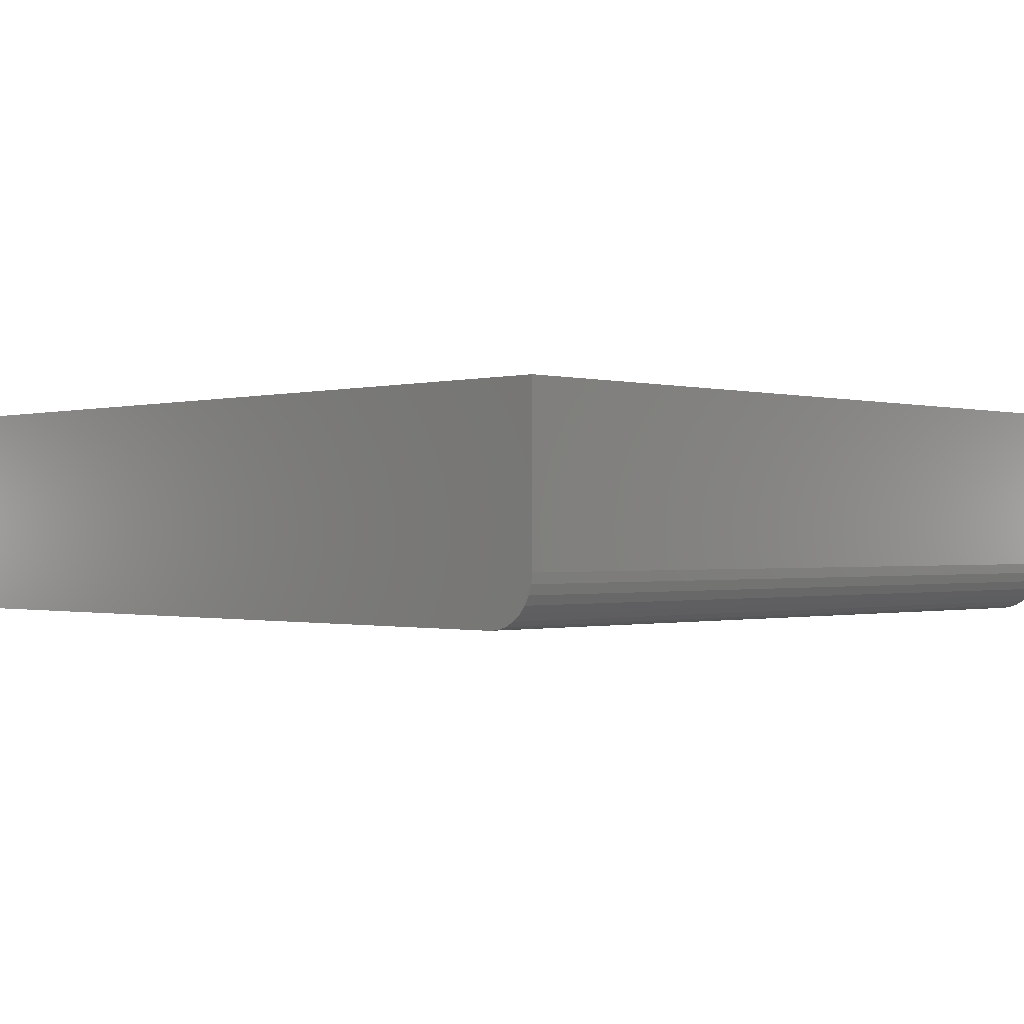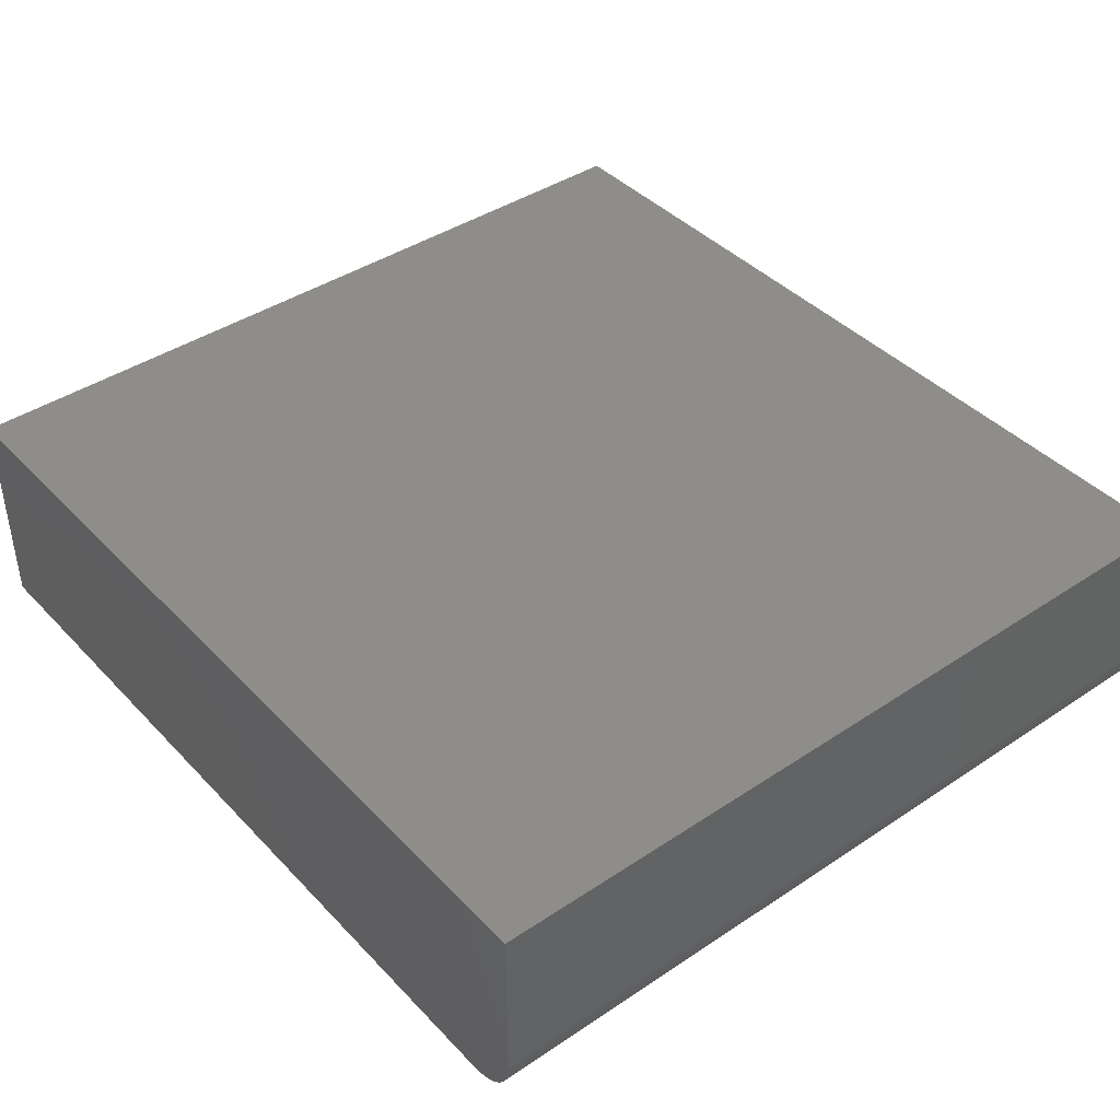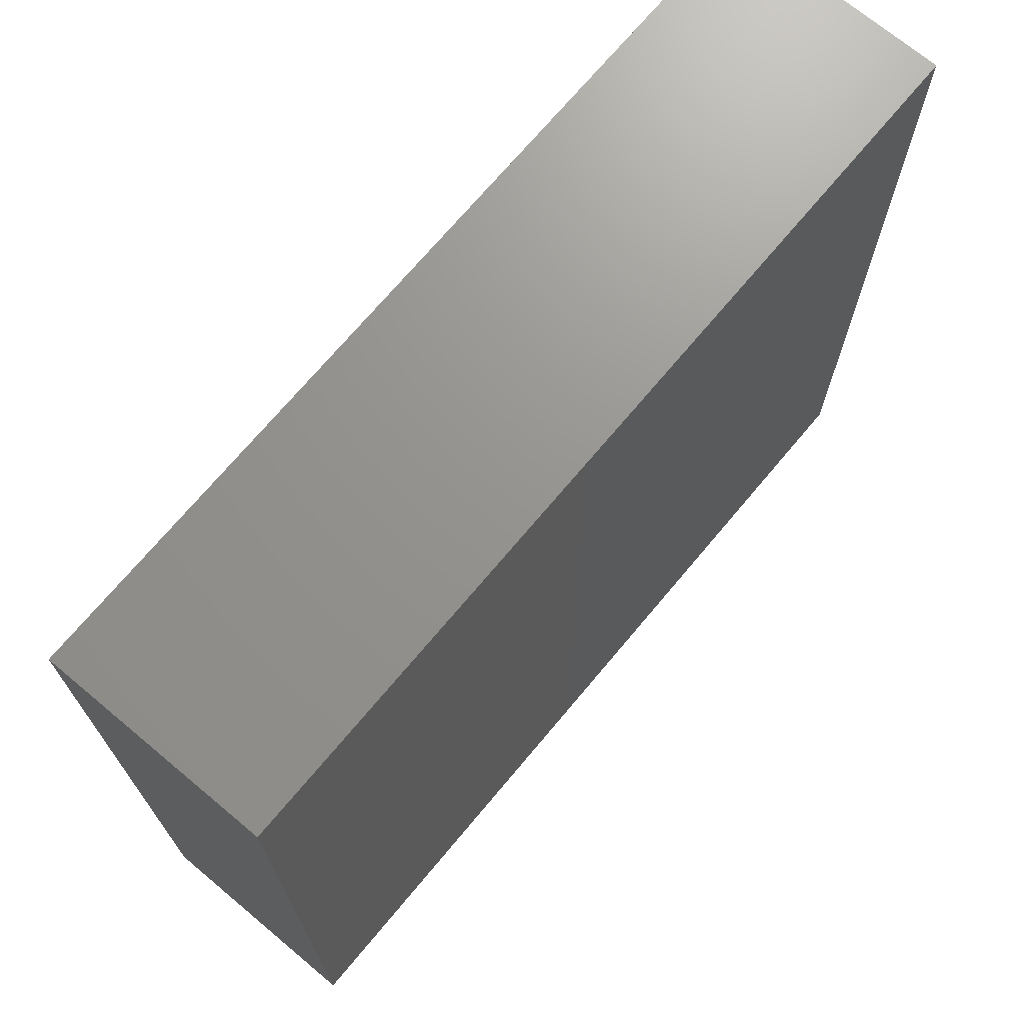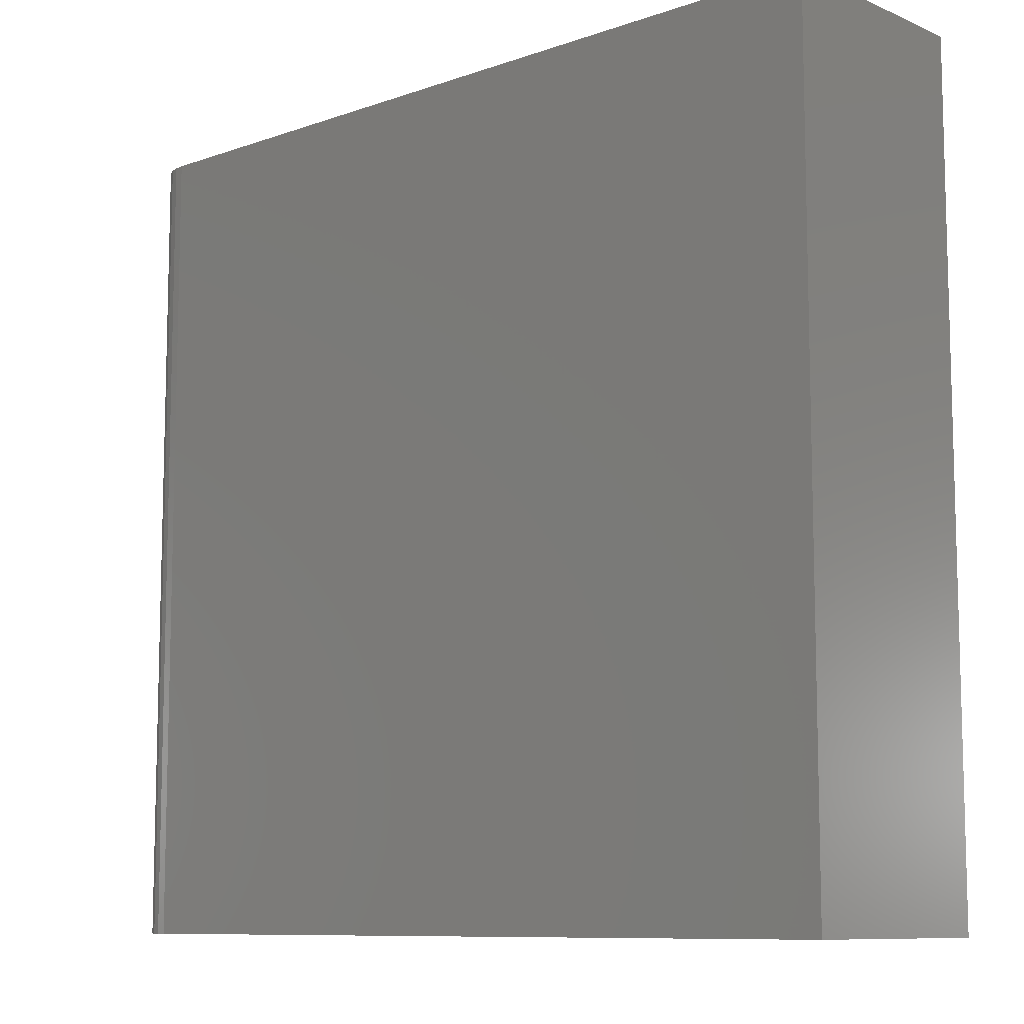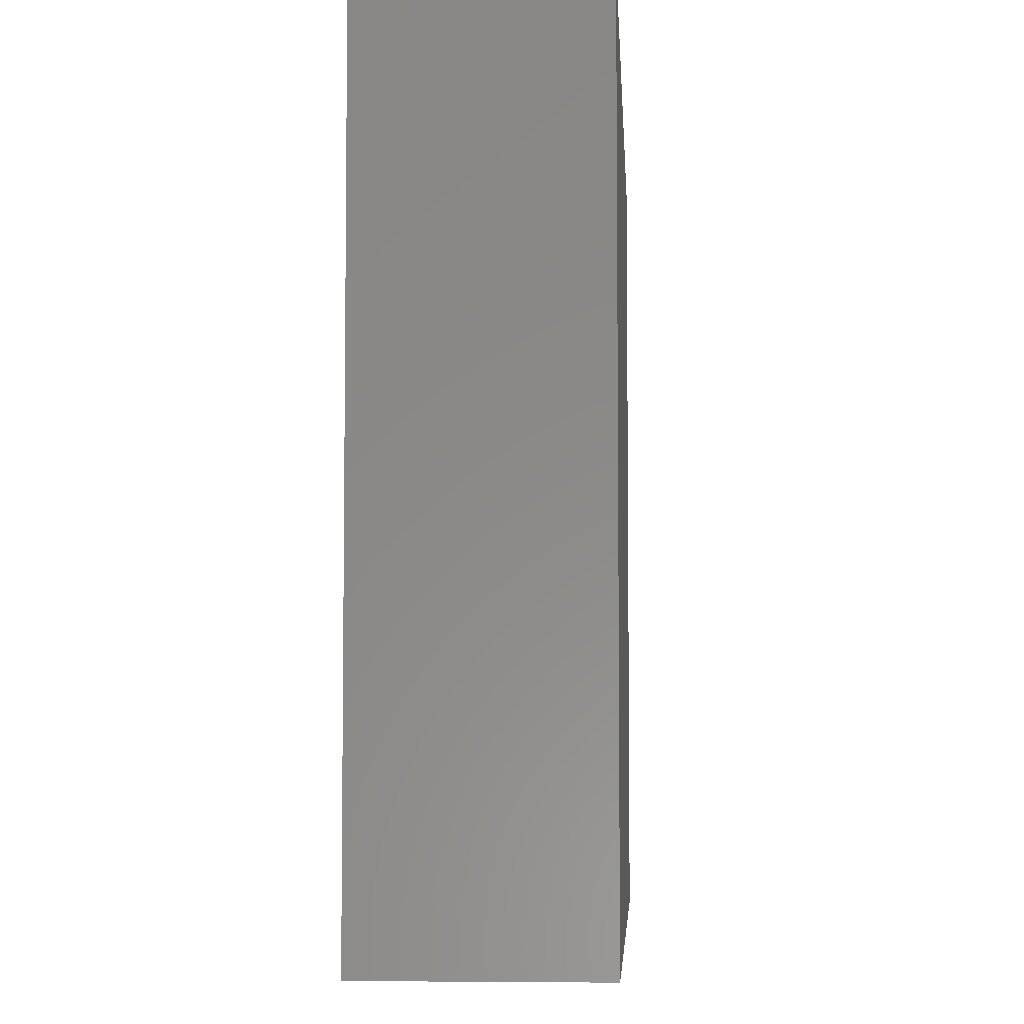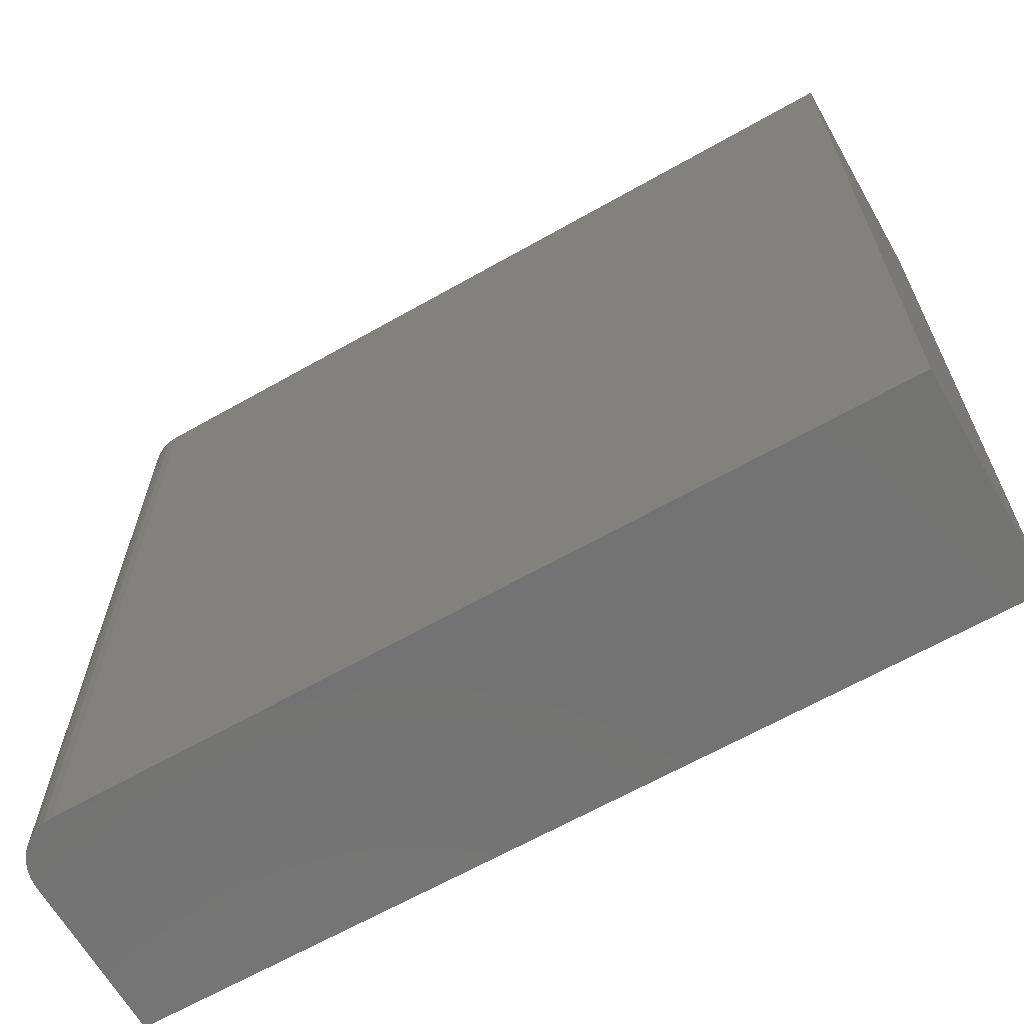
<metadata>
{"format":"stl","ext":"stl","renderer":"f3d","projection":"perspective","resolution":1024,"background":"white","views":[{"elev":-0.7,"azim":45.1,"up":"+Z"},{"elev":41.4,"azim":51.0,"up":"+Z"},{"elev":71.0,"azim":-50.1,"up":"+Y"},{"elev":-9.5,"azim":-137.7,"up":"+Y"},{"elev":-5.1,"azim":-86.7,"up":"+Y"},{"elev":-65.2,"azim":-150.3,"up":"+Y"}]}
</metadata>
<code>
# stl→obj: 24 verts, 44 faces
v 0.2344 -0.75 0.03906
v 0.2523 -0.75 0.04263
v -0.5156 -0.75 0.03906
v 0.2435 -0.75 0.03996
v 0.2675 -0.75 0.05279
v 0.2734 -0.75 0.0599
v 0.2777 -0.75 0.068
v -0.5156 -0.75 0.2404
v 0.2803 -0.75 0.07679
v 0.2812 -0.75 0.08594
v 0.2812 -0.75 0.2404
v 0.2604 -0.75 0.04696
v -0.5156 0 0.03906
v 0.2523 8.548e-17 0.04263
v 0.2344 8.327e-17 0.03906
v 0.2435 8.434e-17 0.03996
v 0.2777 8.988e-17 0.068
v 0.2734 8.889e-17 0.0599
v 0.2675 8.78e-17 0.05279
v -0.5156 1.257e-17 0.2404
v 0.2812 1.01e-16 0.2404
v 0.2812 9.14e-17 0.08594
v 0.2803 9.073e-17 0.07679
v 0.2604 8.665e-17 0.04696
f 1 2 3
f 1 4 2
f 5 6 7
f 8 3 9
f 8 9 10
f 8 10 11
f 9 3 2
f 9 2 12
f 9 12 5
f 9 5 7
f 13 14 15
f 14 16 15
f 17 18 19
f 20 21 22
f 20 22 23
f 20 23 13
f 23 17 19
f 23 19 24
f 23 24 14
f 23 14 13
f 22 21 10
f 10 21 11
f 3 13 1
f 1 13 15
f 22 10 23
f 23 10 9
f 23 9 17
f 17 9 7
f 17 7 18
f 18 7 6
f 18 6 19
f 19 6 5
f 19 5 24
f 24 5 12
f 24 12 14
f 14 12 2
f 14 2 16
f 16 2 4
f 16 4 15
f 15 4 1
f 20 13 8
f 8 13 3
f 11 21 8
f 8 21 20

</code>
